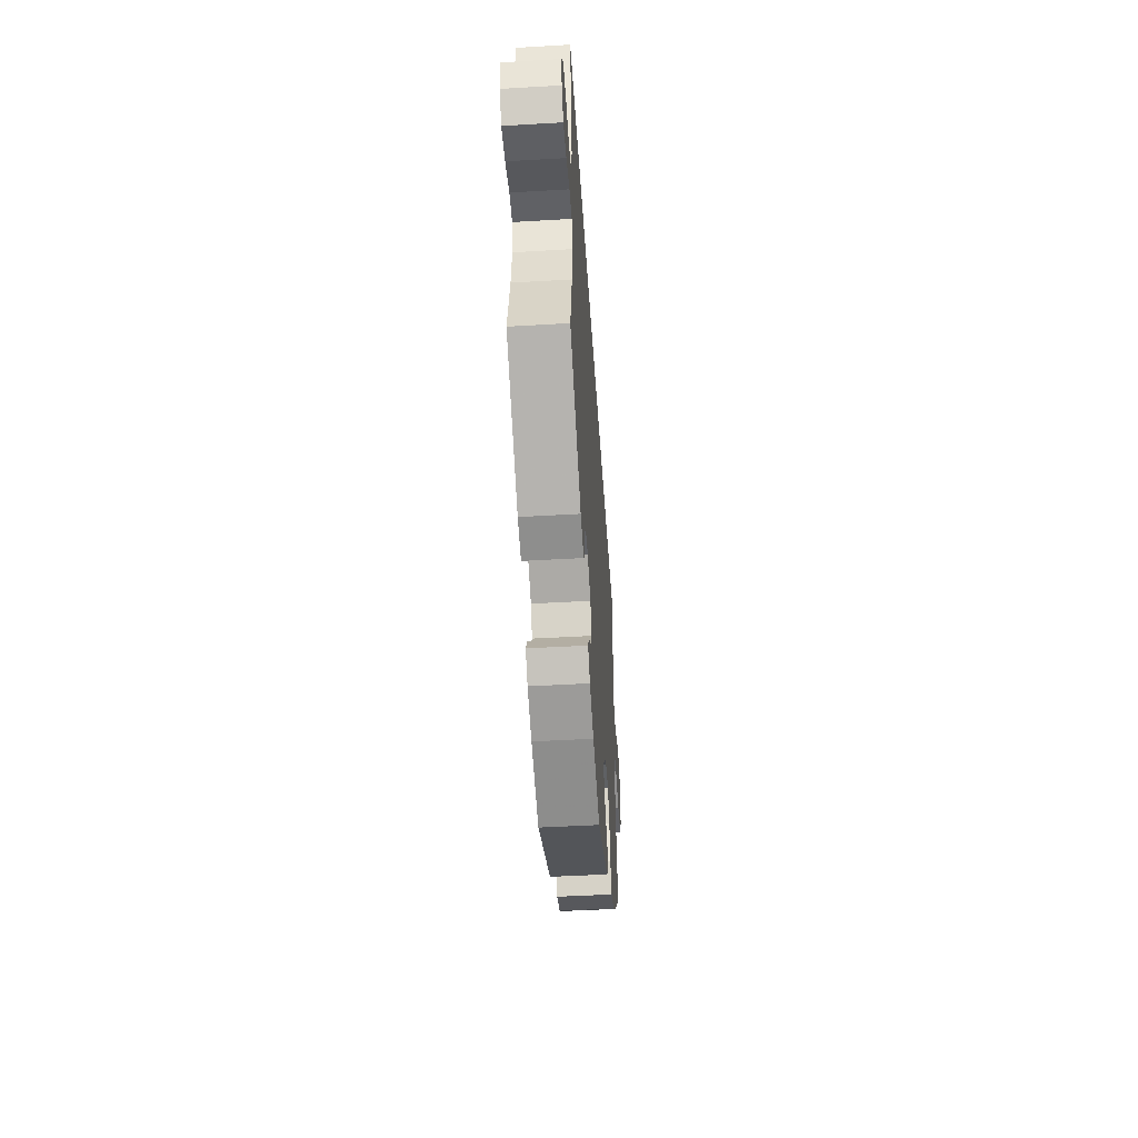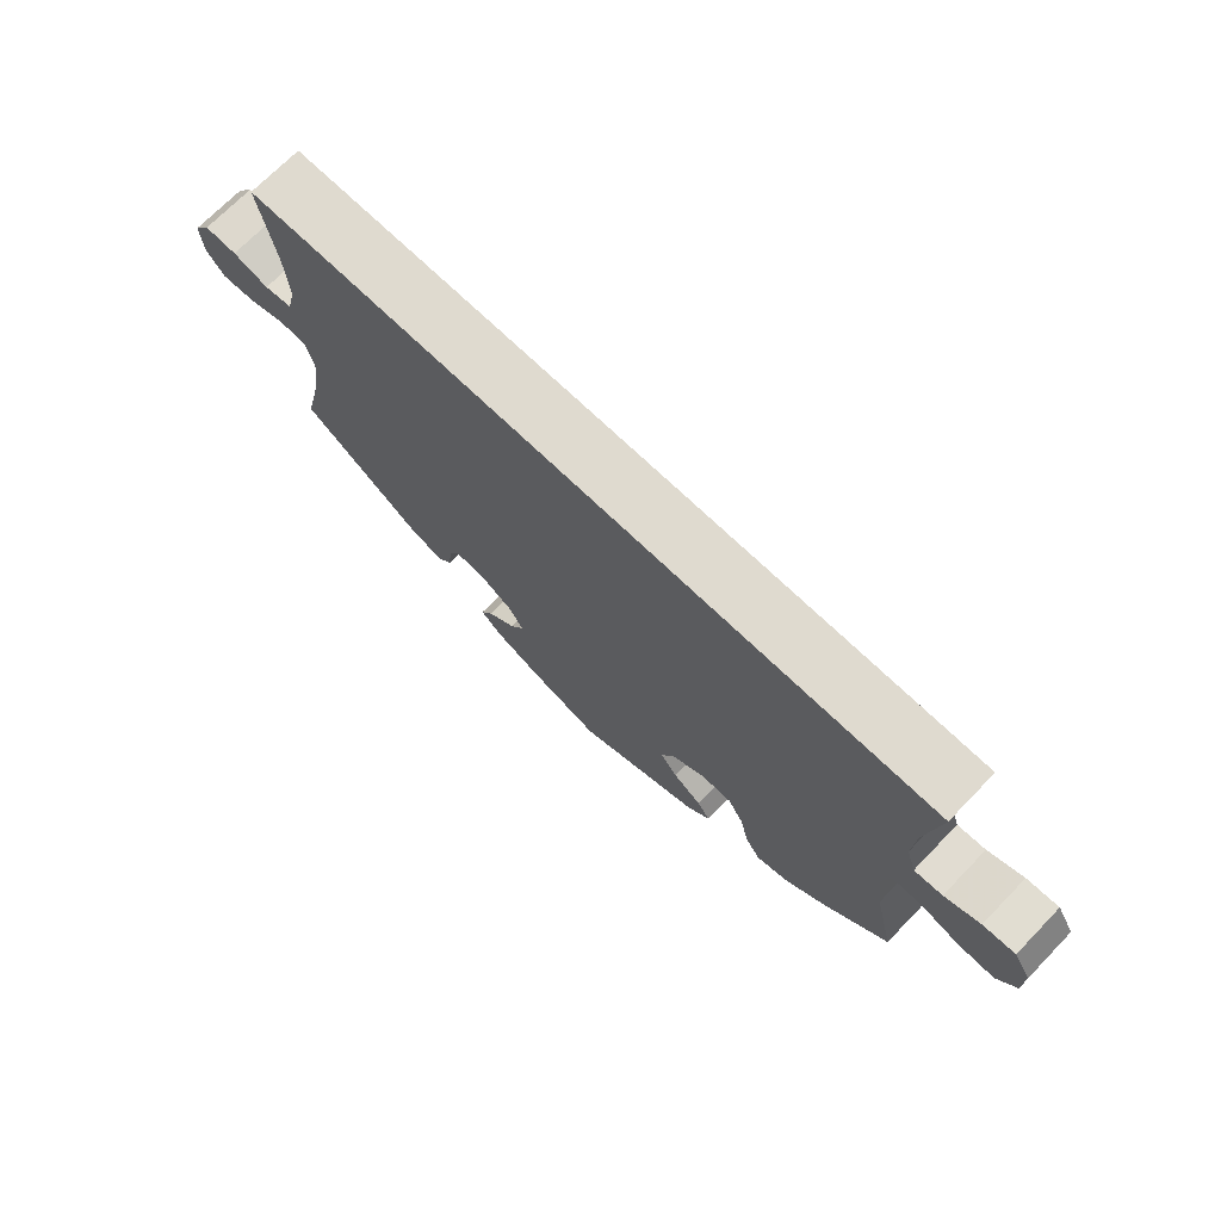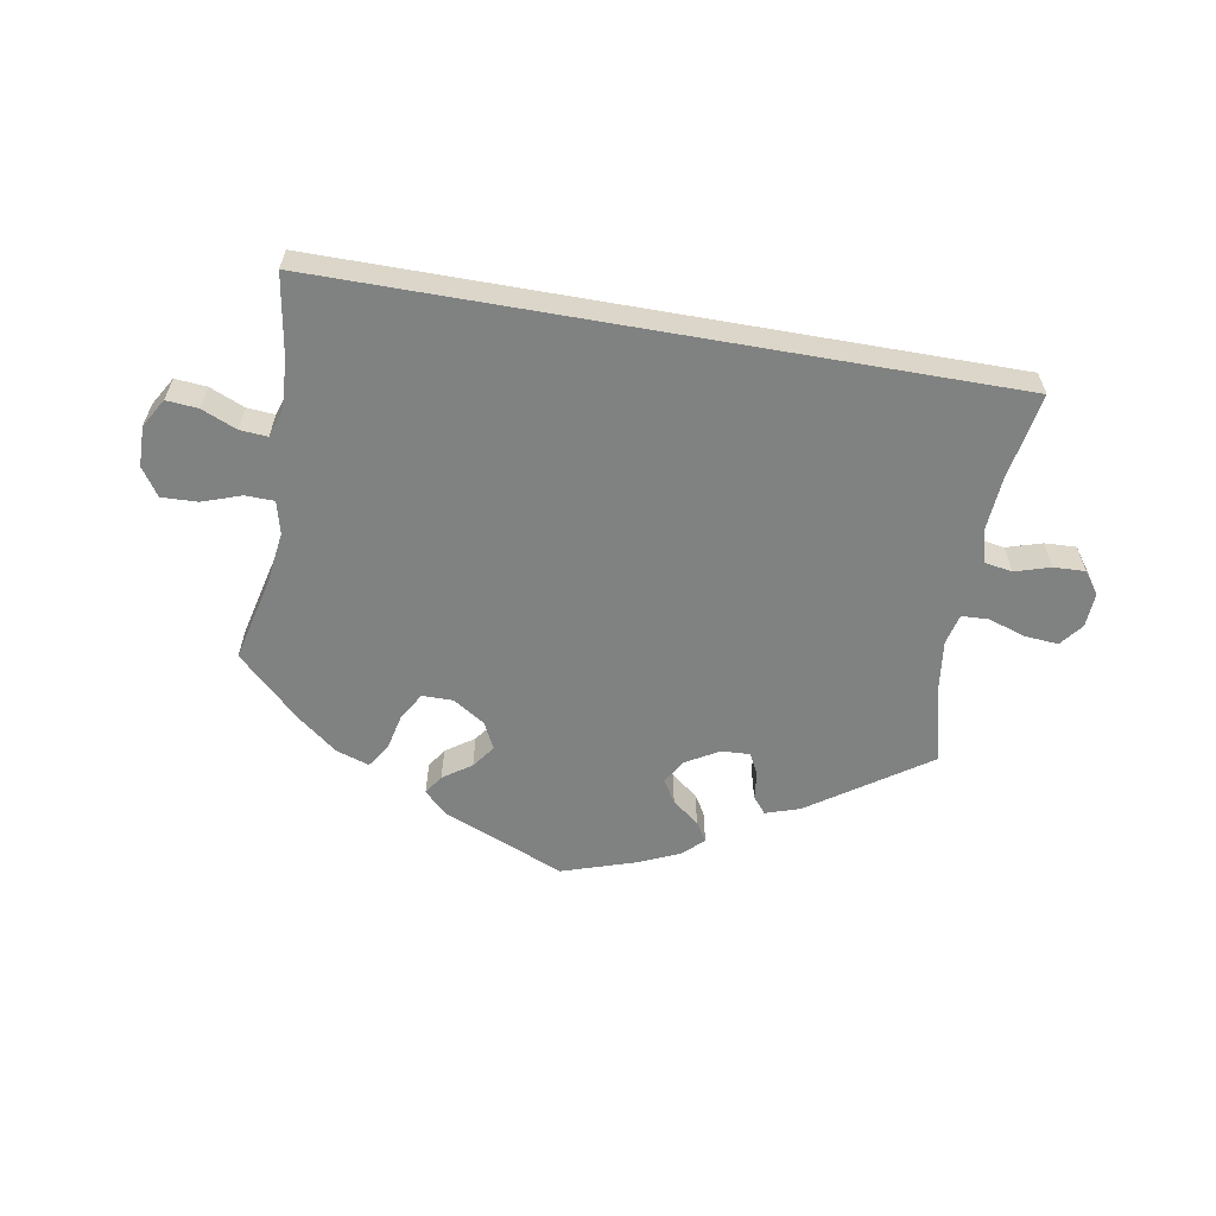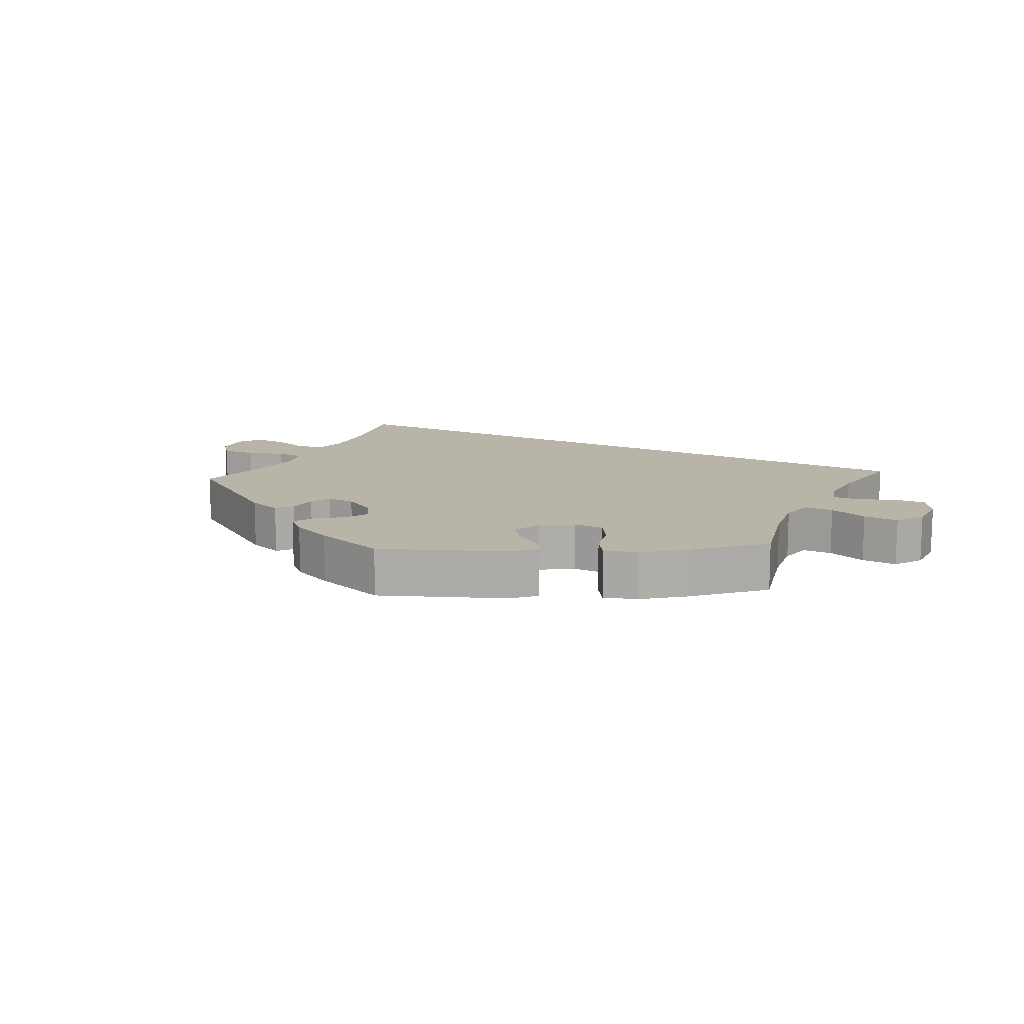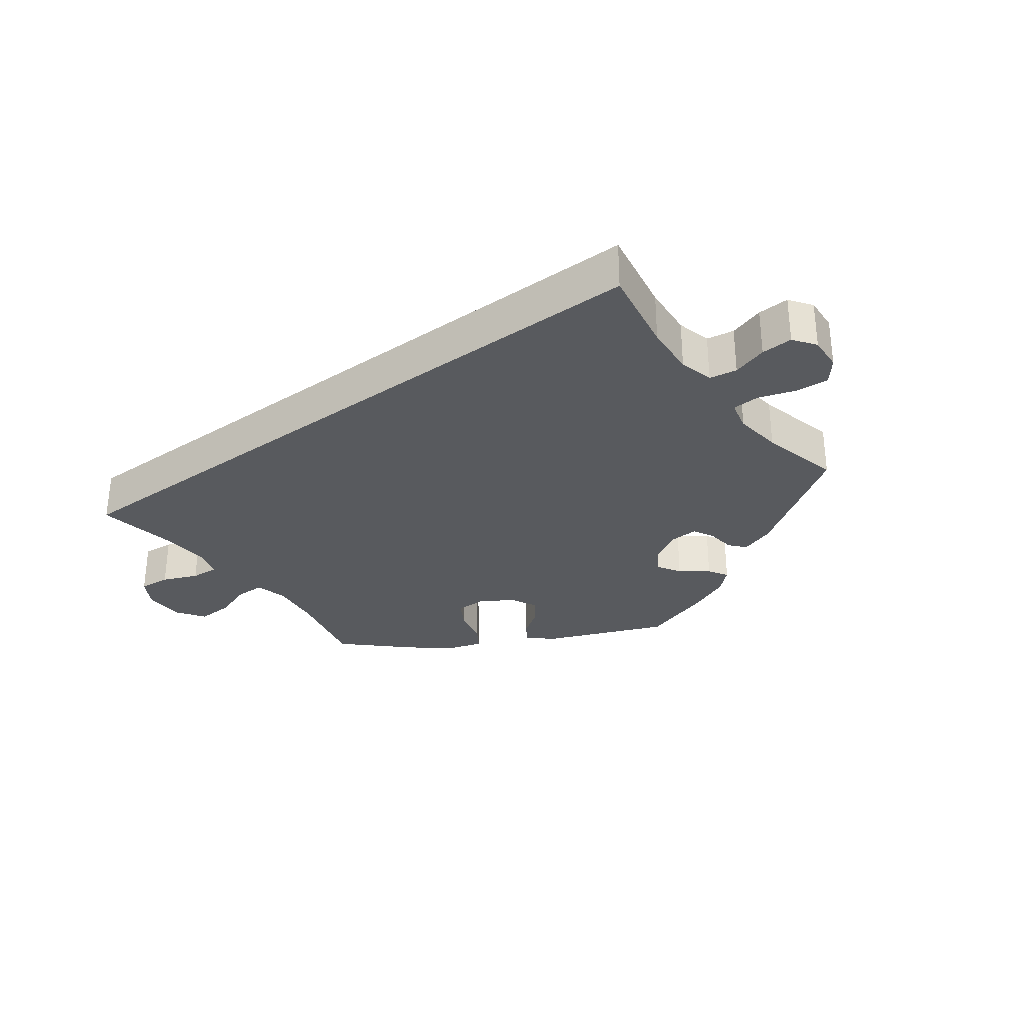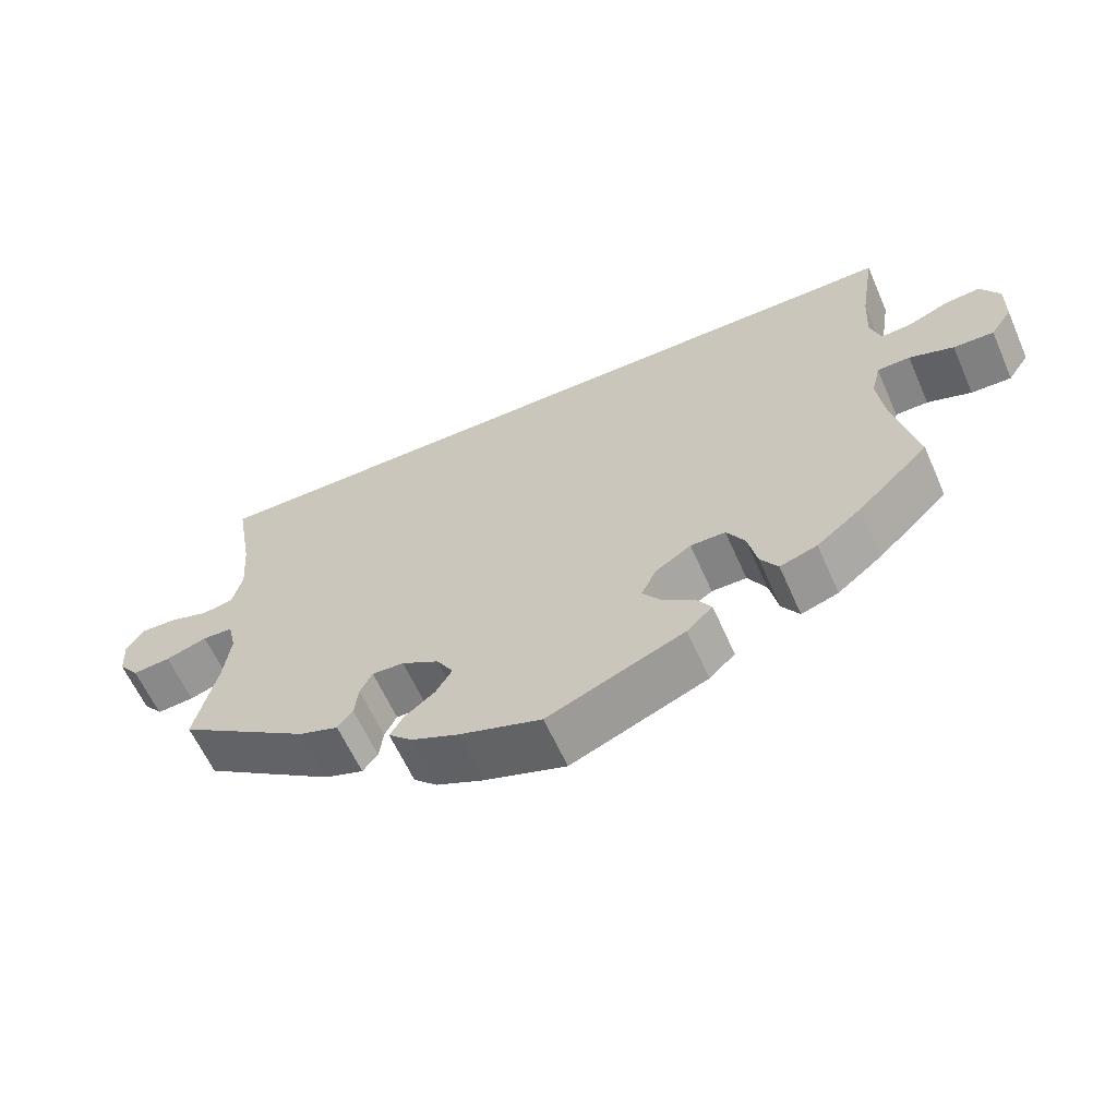
<metadata>
{"format":"obj","ext":"obj","renderer":"f3d","projection":"perspective","resolution":1024,"background":"white","views":[{"elev":-46.6,"azim":93.8,"up":"+Z"},{"elev":70.8,"azim":-135.9,"up":"+Z"},{"elev":-60.3,"azim":-9.9,"up":"+Y"},{"elev":13.1,"azim":-153.1,"up":"+Y"},{"elev":-30.9,"azim":36.8,"up":"+Y"},{"elev":-61.1,"azim":-156.2,"up":"+Z"}]}
</metadata>
<code>
v 0.478 0.07 0.162
v 0.472 0.07 0.085
v 0.485 0.07 0.034
v 0.526 0.07 0.027
v 0.578 0.07 0.043
v 0.625 0.07 0.045
v 0.649 0.07 0.012
v 0.646 0.07 -0.039
v 0.619 0.07 -0.073
v 0.569 0.07 -0.069
v 0.514 0.07 -0.051
v 0.474 0.07 -0.053
v 0.463 0.07 -0.098
v 0.472 0.07 -0.169
v 0.501 0.07 -0.288
v 0.327 0.07 -0.406
v 0.276 0.07 -0.423
v 0.256 0.07 -0.399
v 0.251 0.07 -0.357
v 0.235 0.07 -0.326
v 0.193 0.07 -0.328
v 0.144 0.07 -0.356
v 0.122 0.07 -0.392
v 0.143 0.07 -0.426
v 0.183 0.07 -0.457
v 0.201 0.07 -0.486
v 0.17 0.07 -0.515
v 0.108 0.07 -0.542
v 0 0.07 -0.577
v -0.18 0.07 -0.503
v -0.214 0.07 -0.471
v -0.195 0.07 -0.442
v -0.153 0.07 -0.413
v -0.128 0.07 -0.379
v -0.148 0.07 -0.339
v -0.195 0.07 -0.309
v -0.241 0.07 -0.309
v -0.265 0.07 -0.349
v -0.277 0.07 -0.403
v -0.3 0.07 -0.438
v -0.349 0.07 -0.422
v -0.408 0.07 -0.376
v -0.501 0.07 -0.288
v -0.471 0.07 -0.162
v -0.461 0.07 -0.086
v -0.473 0.07 -0.038
v -0.516 0.07 -0.037
v -0.574 0.07 -0.057
v -0.627 0.07 -0.059
v -0.655 0.07 -0.018
v -0.656 0.07 0.042
v -0.631 0.07 0.084
v -0.584 0.07 0.08
v -0.532 0.07 0.058
v -0.491 0.07 0.055
v -0.477 0.07 0.098
v -0.481 0.07 0.169
v -0.501 0.07 0.29
v 0.501 0.07 0.29
v 0.478 0 0.162
v 0.472 0 0.085
v 0.485 0 0.034
v 0.526 0 0.027
v 0.578 0 0.043
v 0.625 0 0.045
v 0.649 0 0.012
v 0.646 0 -0.039
v 0.619 0 -0.073
v 0.569 0 -0.069
v 0.514 0 -0.051
v 0.474 0 -0.053
v 0.463 0 -0.098
v 0.472 0 -0.169
v 0.501 0 -0.288
v 0.327 0 -0.406
v 0.276 0 -0.423
v 0.256 0 -0.399
v 0.251 0 -0.357
v 0.235 0 -0.326
v 0.193 0 -0.328
v 0.144 0 -0.356
v 0.122 0 -0.392
v 0.143 0 -0.426
v 0.183 0 -0.457
v 0.201 0 -0.486
v 0.17 0 -0.515
v 0.108 0 -0.542
v 0 0 -0.577
v -0.18 0 -0.503
v -0.214 0 -0.471
v -0.195 0 -0.442
v -0.153 0 -0.413
v -0.128 0 -0.379
v -0.148 0 -0.339
v -0.195 0 -0.309
v -0.241 0 -0.309
v -0.265 0 -0.349
v -0.277 0 -0.403
v -0.3 0 -0.438
v -0.349 0 -0.422
v -0.408 0 -0.376
v -0.501 0 -0.288
v -0.471 0 -0.162
v -0.461 0 -0.086
v -0.473 0 -0.038
v -0.516 0 -0.037
v -0.574 0 -0.057
v -0.627 0 -0.059
v -0.655 0 -0.018
v -0.656 0 0.042
v -0.631 0 0.084
v -0.584 0 0.08
v -0.532 0 0.058
v -0.491 0 0.055
v -0.477 0 0.098
v -0.481 0 0.169
v -0.501 0 0.29
v 0.501 0 0.29
f 57 58 59 1
f 56 57 1 2
f 55 56 2 3
f 51 52 53 54
f 51 54 55
f 47 48 49 50
f 46 47 50 51
f 41 42 43 44
f 41 44 45
f 38 39 40 41
f 37 38 41 45
f 36 37 45 46
f 30 31 32 33
f 30 33 34
f 29 30 34
f 28 29 34 35
f 24 25 26 27
f 23 24 27 28
f 16 17 18 19
f 14 15 16 19
f 13 14 19 20
f 12 13 20 21
f 8 9 10 11
f 8 11 12
f 7 8 12
f 4 5 6 7
f 4 7 12
f 46 51 55 3
f 35 36 46 3
f 23 28 35
f 22 23 35
f 12 21 22 35
f 3 4 12 35
f 60 118 117 116
f 61 60 116 115
f 62 61 115 114
f 113 112 111 110
f 114 113 110
f 109 108 107 106
f 110 109 106 105
f 103 102 101 100
f 104 103 100
f 100 99 98 97
f 104 100 97 96
f 105 104 96 95
f 92 91 90 89
f 93 92 89
f 93 89 88
f 94 93 88 87
f 86 85 84 83
f 87 86 83 82
f 78 77 76 75
f 78 75 74 73
f 79 78 73 72
f 80 79 72 71
f 70 69 68 67
f 71 70 67
f 71 67 66
f 66 65 64 63
f 71 66 63
f 62 114 110 105
f 62 105 95 94
f 94 87 82
f 94 82 81
f 94 81 80 71
f 94 71 63 62
f 1 60 61 2
f 2 61 62 3
f 3 62 63 4
f 4 63 64 5
f 5 64 65 6
f 6 65 66 7
f 7 66 67 8
f 8 67 68 9
f 9 68 69 10
f 10 69 70 11
f 11 70 71 12
f 12 71 72 13
f 13 72 73 14
f 14 73 74 15
f 15 74 75 16
f 16 75 76 17
f 17 76 77 18
f 18 77 78 19
f 19 78 79 20
f 20 79 80 21
f 21 80 81 22
f 22 81 82 23
f 23 82 83 24
f 24 83 84 25
f 25 84 85 26
f 26 85 86 27
f 27 86 87 28
f 28 87 88 29
f 29 88 89 30
f 30 89 90 31
f 31 90 91 32
f 32 91 92 33
f 33 92 93 34
f 34 93 94 35
f 35 94 95 36
f 36 95 96 37
f 37 96 97 38
f 38 97 98 39
f 39 98 99 40
f 40 99 100 41
f 41 100 101 42
f 42 101 102 43
f 43 102 103 44
f 44 103 104 45
f 45 104 105 46
f 46 105 106 47
f 47 106 107 48
f 48 107 108 49
f 49 108 109 50
f 50 109 110 51
f 51 110 111 52
f 52 111 112 53
f 53 112 113 54
f 54 113 114 55
f 55 114 115 56
f 56 115 116 57
f 57 116 117 58
f 58 117 118 59
f 59 118 60 1

</code>
